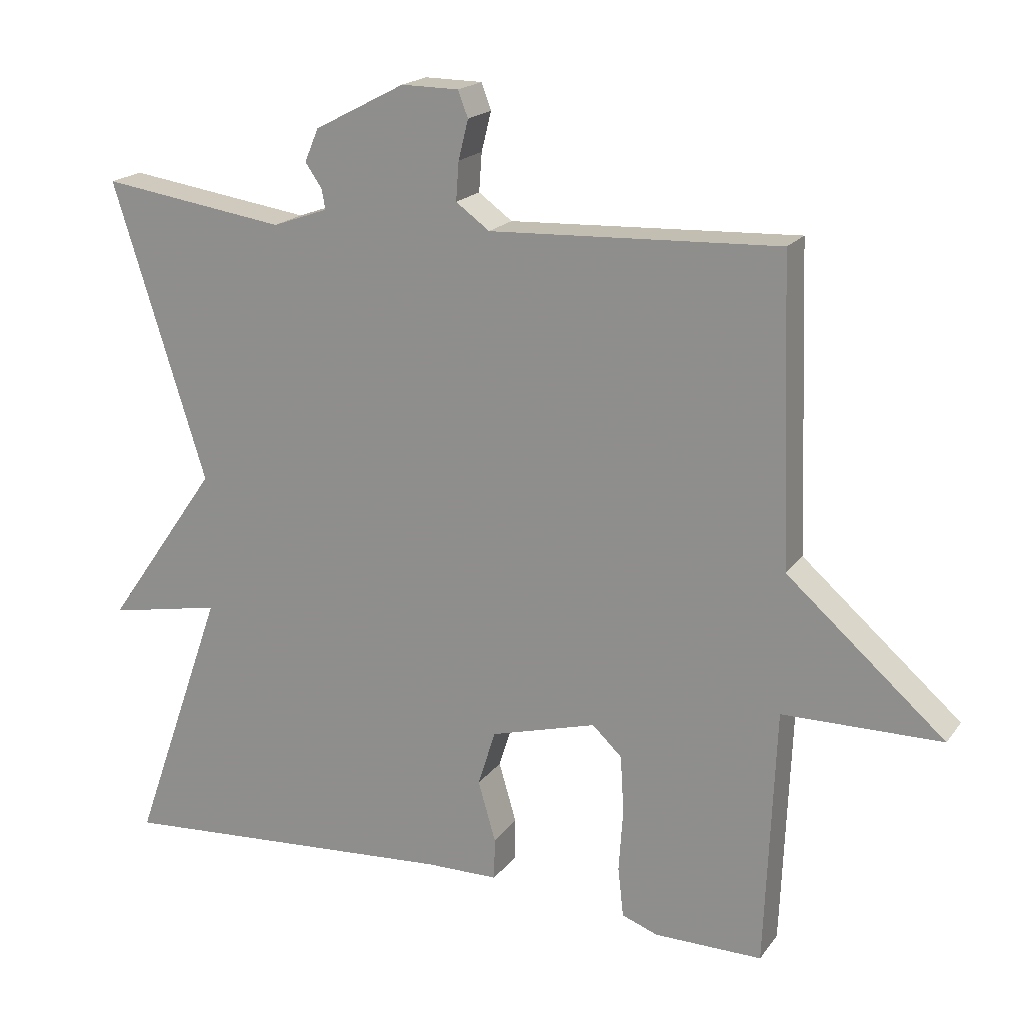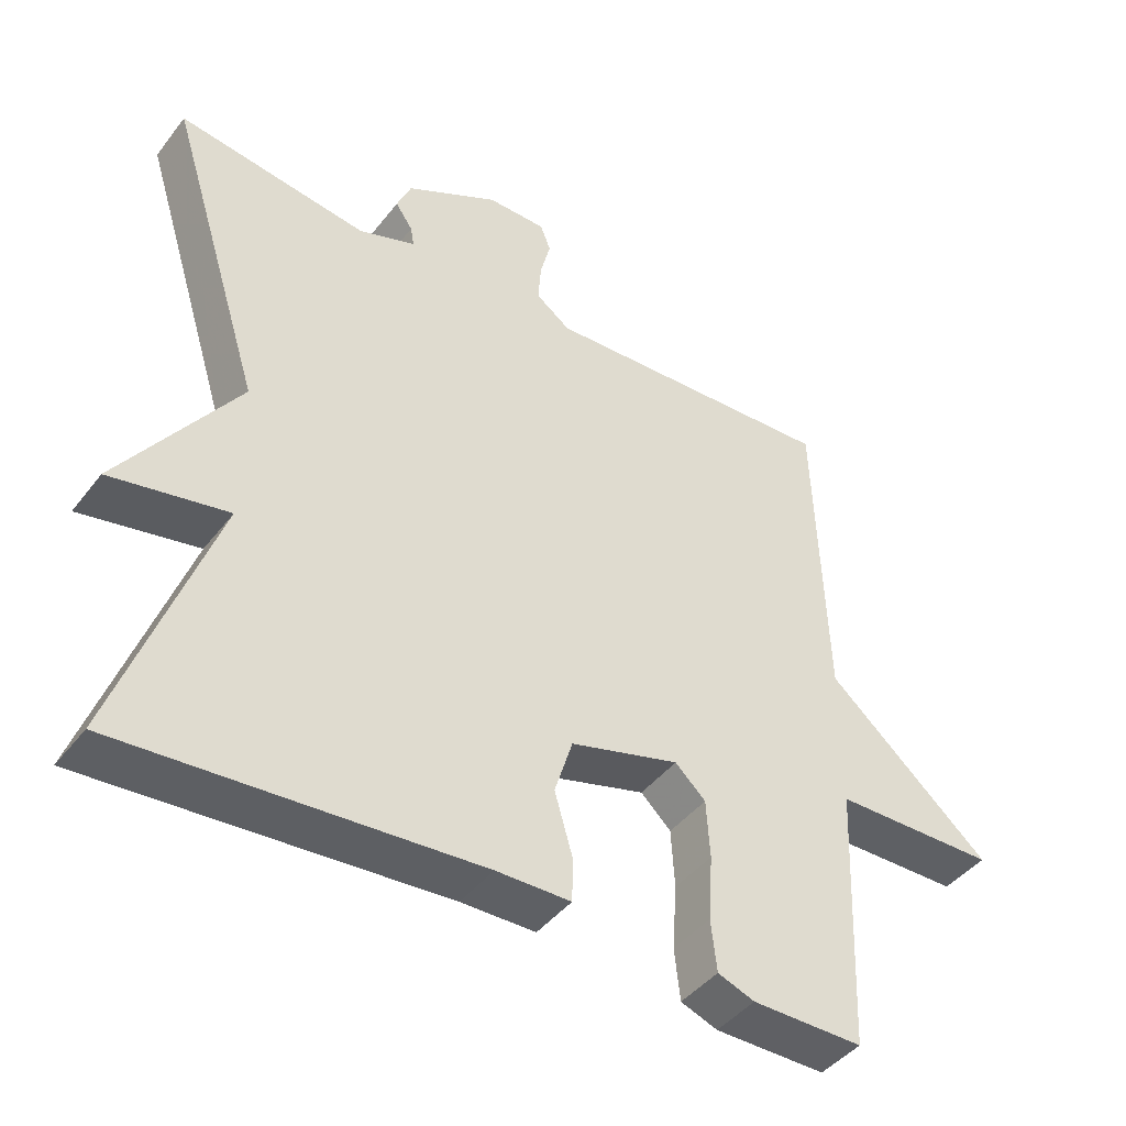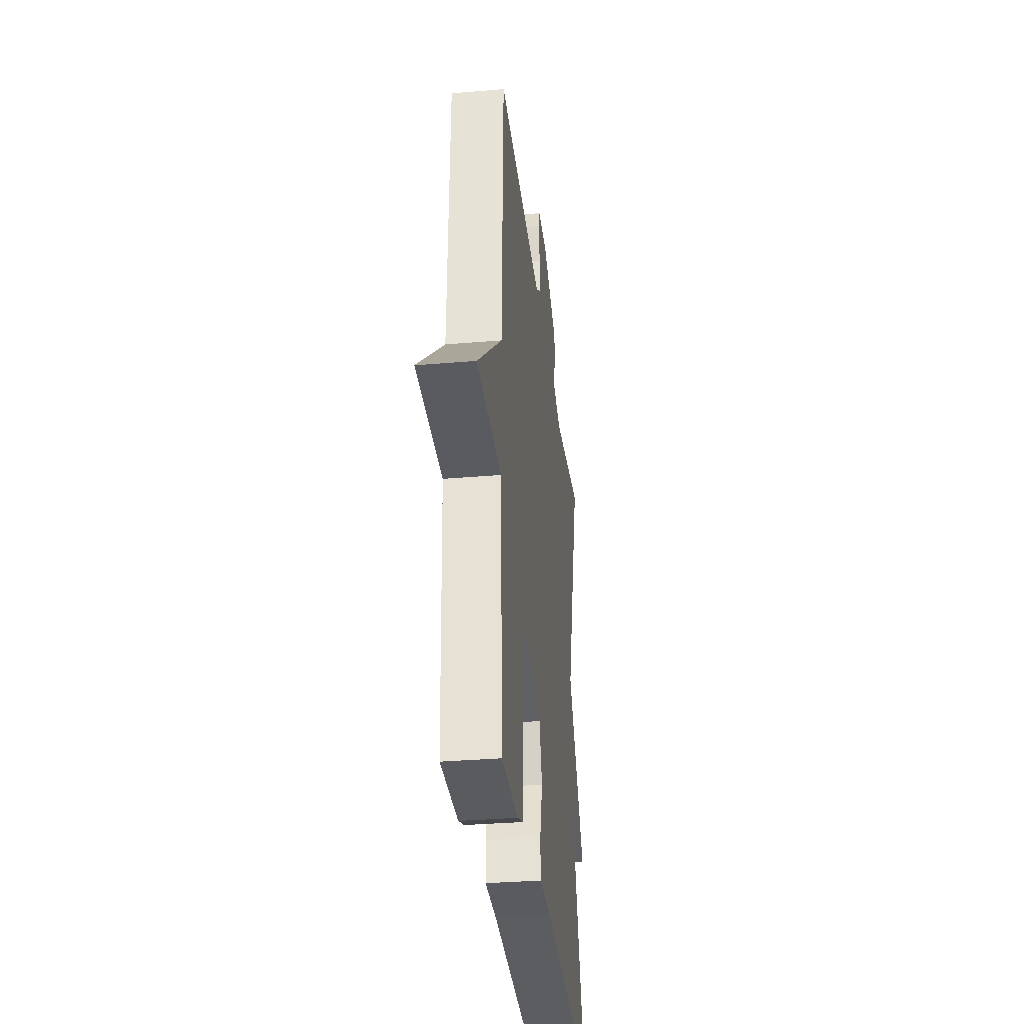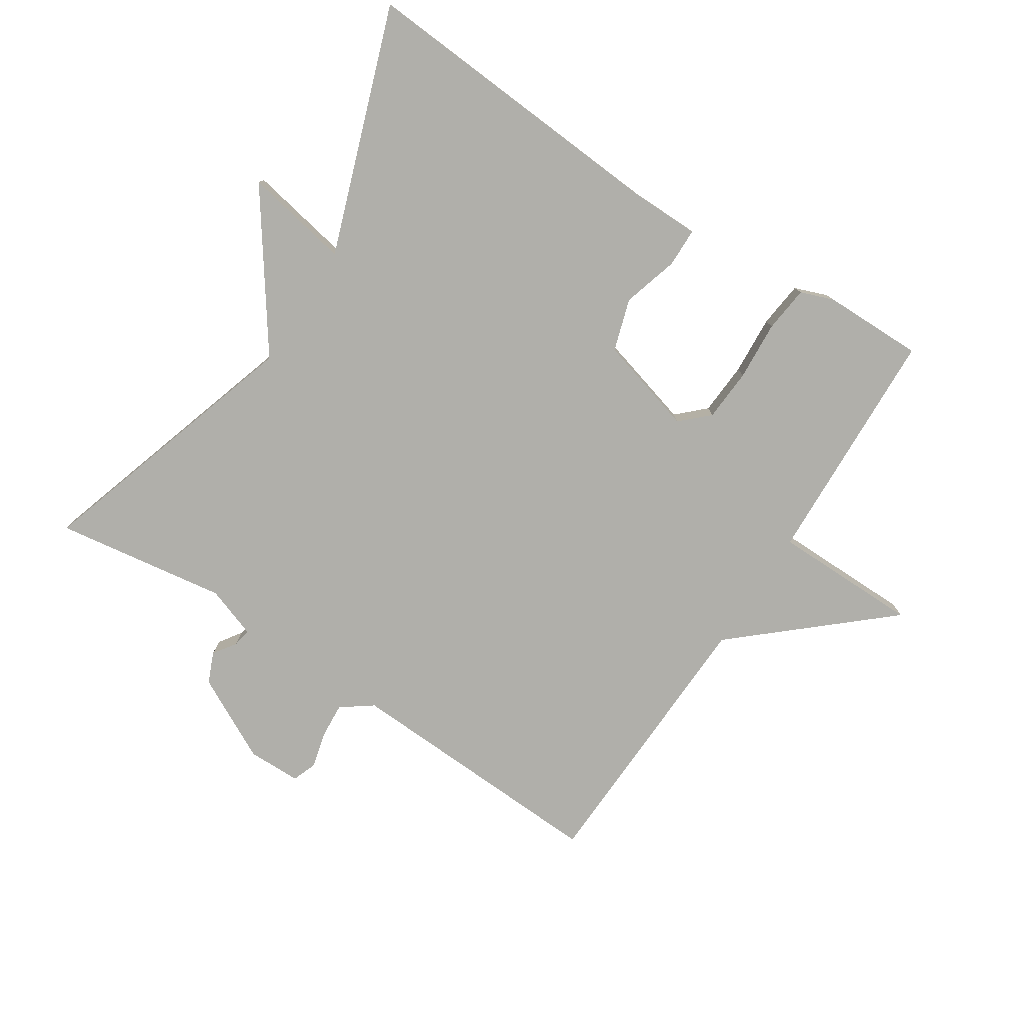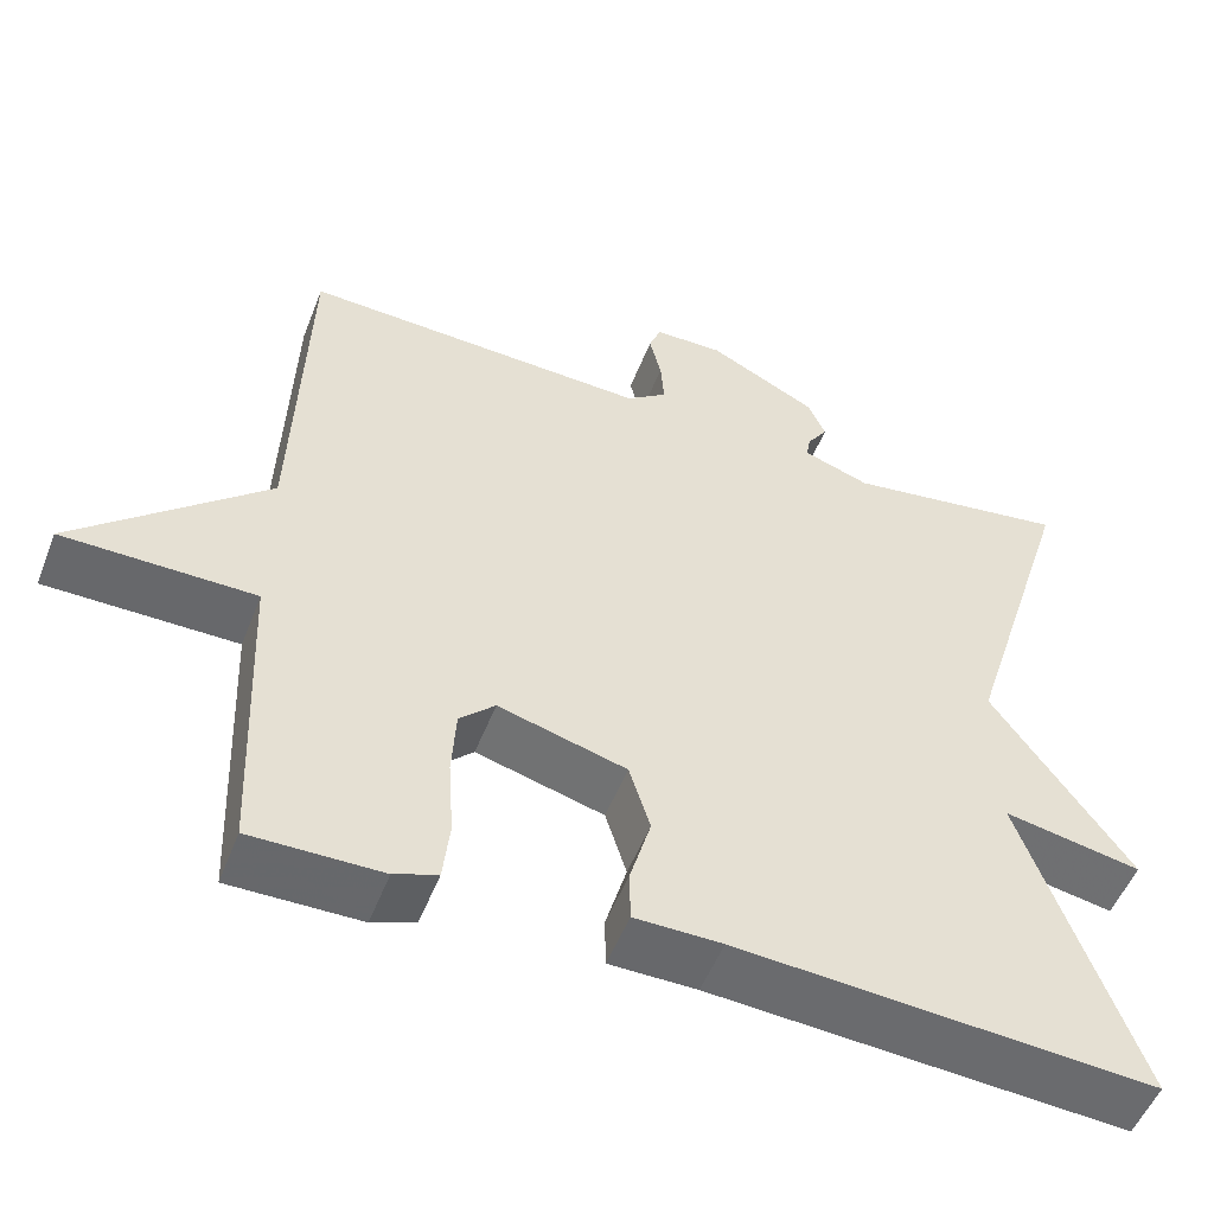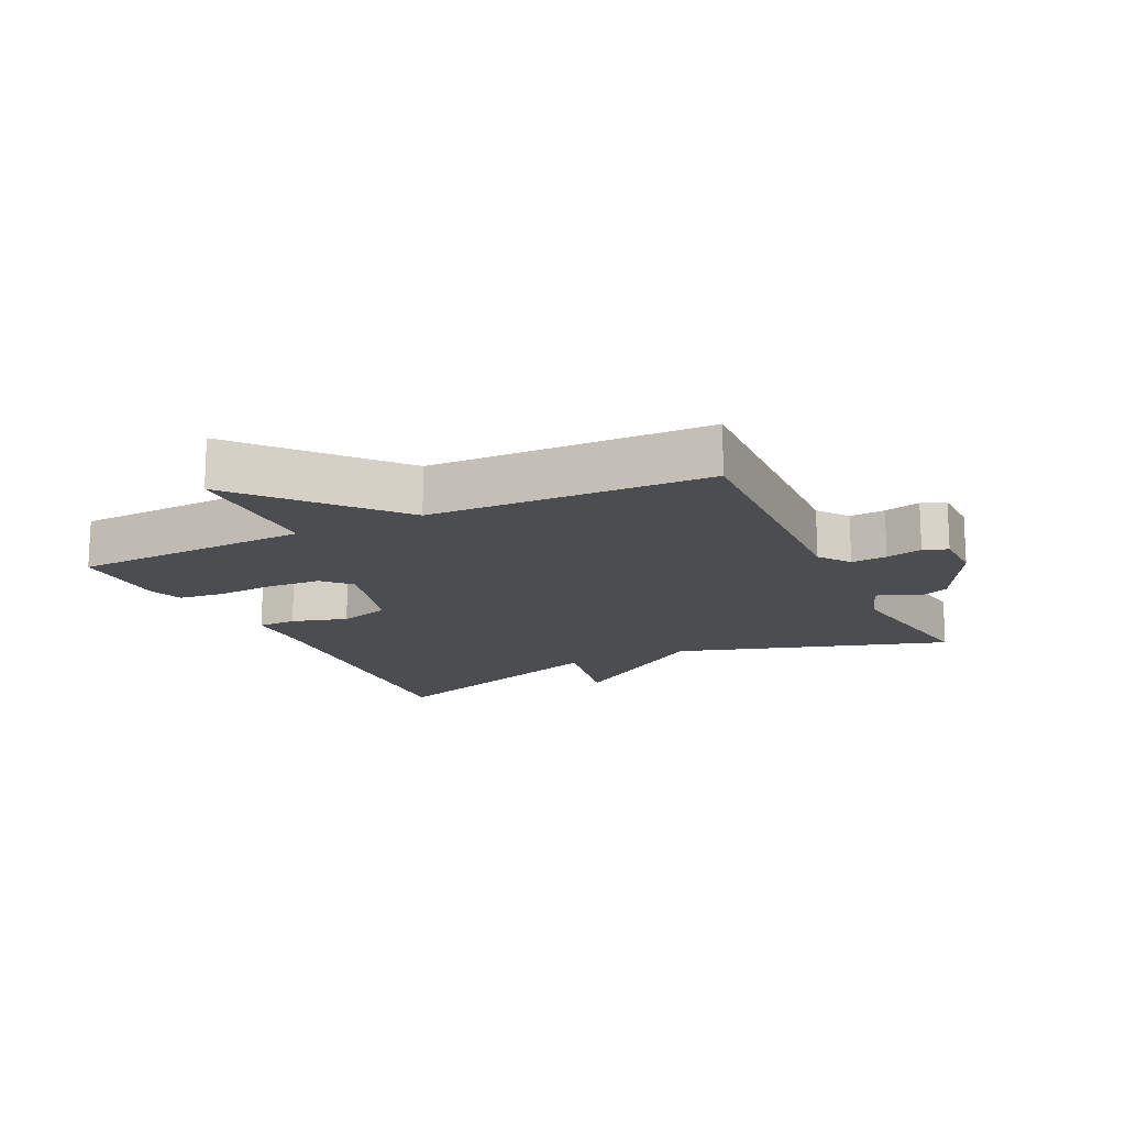
<metadata>
{"format":"obj","ext":"obj","renderer":"f3d","projection":"perspective","resolution":1024,"background":"white","views":[{"elev":18.8,"azim":-155.0,"up":"+Z"},{"elev":-43.4,"azim":145.2,"up":"+Z"},{"elev":-33.0,"azim":-83.3,"up":"+Z"},{"elev":-78.0,"azim":147.0,"up":"+Y"},{"elev":-52.4,"azim":-21.0,"up":"+Z"},{"elev":-15.7,"azim":-64.3,"up":"+Y"}]}
</metadata>
<code>
v 0.5 0.07 0.5
v 0.367 0.07 0.077
v 0.529 0.07 -0.154
v 0.367 0.07 -0.123
v 0.5 0.07 -0.5
v 0.009 0.07 -0.466
v -0.094 0.07 -0.465
v -0.095 0.07 -0.405
v -0.07 0.07 -0.319
v -0.095 0.07 -0.239
v -0.246 0.07 -0.197
v -0.288 0.07 -0.237
v -0.293 0.07 -0.318
v -0.287 0.07 -0.409
v -0.295 0.07 -0.48
v -0.346 0.07 -0.499
v -0.5 0.07 -0.5
v -0.515 0.07 -0.131
v -0.741 0.07 -0.129
v -0.515 0.07 0.069
v -0.5 0.07 0.5
v -0.089 0.07 0.482
v -0.041 0.07 0.517
v -0.045 0.07 0.572
v -0.059 0.07 0.628
v -0.045 0.07 0.665
v 0.037 0.07 0.666
v 0.166 0.07 0.599
v 0.186 0.07 0.552
v 0.162 0.07 0.517
v 0.157 0.07 0.489
v 0.236 0.07 0.461
v 0.5 0 0.5
v 0.367 0 0.077
v 0.529 0 -0.154
v 0.367 0 -0.123
v 0.5 0 -0.5
v 0.009 0 -0.466
v -0.094 0 -0.465
v -0.095 0 -0.405
v -0.07 0 -0.319
v -0.095 0 -0.239
v -0.246 0 -0.197
v -0.288 0 -0.237
v -0.293 0 -0.318
v -0.287 0 -0.409
v -0.295 0 -0.48
v -0.346 0 -0.499
v -0.5 0 -0.5
v -0.515 0 -0.131
v -0.741 0 -0.129
v -0.515 0 0.069
v -0.5 0 0.5
v -0.089 0 0.482
v -0.041 0 0.517
v -0.045 0 0.572
v -0.059 0 0.628
v -0.045 0 0.665
v 0.037 0 0.666
v 0.166 0 0.599
v 0.186 0 0.552
v 0.162 0 0.517
v 0.157 0 0.489
v 0.236 0 0.461
f 28 29 30
f 27 28 30
f 26 27 30
f 25 26 30
f 24 25 30
f 23 24 30 31
f 22 23 31 32
f 20 21 22 32
f 32 1 2
f 20 32 2
f 19 20 2
f 18 19 2
f 16 17 18
f 15 16 18
f 14 15 18
f 13 14 18
f 6 7 8 9
f 6 9 10
f 5 6 10
f 4 5 10
f 2 3 4
f 2 4 10 11
f 12 13 18
f 11 12 18
f 2 11 18
f 62 61 60
f 62 60 59
f 62 59 58
f 62 58 57
f 62 57 56
f 63 62 56 55
f 64 63 55 54
f 64 54 53 52
f 34 33 64
f 34 64 52
f 34 52 51
f 34 51 50
f 50 49 48
f 50 48 47
f 50 47 46
f 50 46 45
f 41 40 39 38
f 42 41 38
f 42 38 37
f 42 37 36
f 36 35 34
f 43 42 36 34
f 50 45 44
f 50 44 43
f 50 43 34
f 1 33 34 2
f 2 34 35 3
f 3 35 36 4
f 4 36 37 5
f 5 37 38 6
f 6 38 39 7
f 7 39 40 8
f 8 40 41 9
f 9 41 42 10
f 10 42 43 11
f 11 43 44 12
f 12 44 45 13
f 13 45 46 14
f 14 46 47 15
f 15 47 48 16
f 16 48 49 17
f 17 49 50 18
f 18 50 51 19
f 19 51 52 20
f 20 52 53 21
f 21 53 54 22
f 22 54 55 23
f 23 55 56 24
f 24 56 57 25
f 25 57 58 26
f 26 58 59 27
f 27 59 60 28
f 28 60 61 29
f 29 61 62 30
f 30 62 63 31
f 31 63 64 32
f 32 64 33 1

</code>
